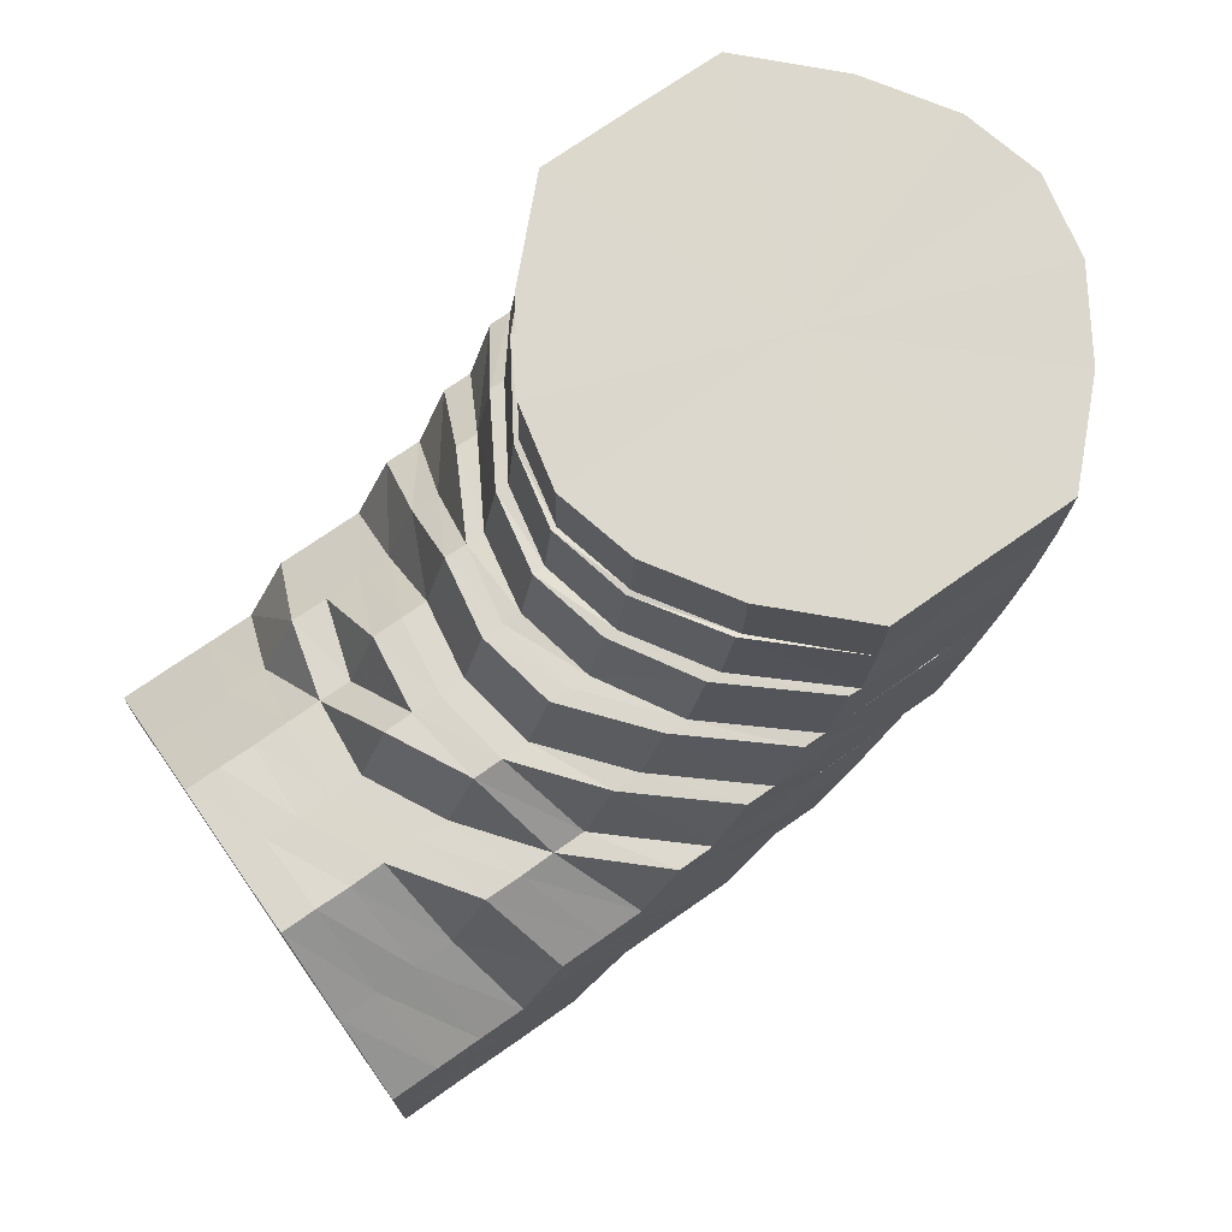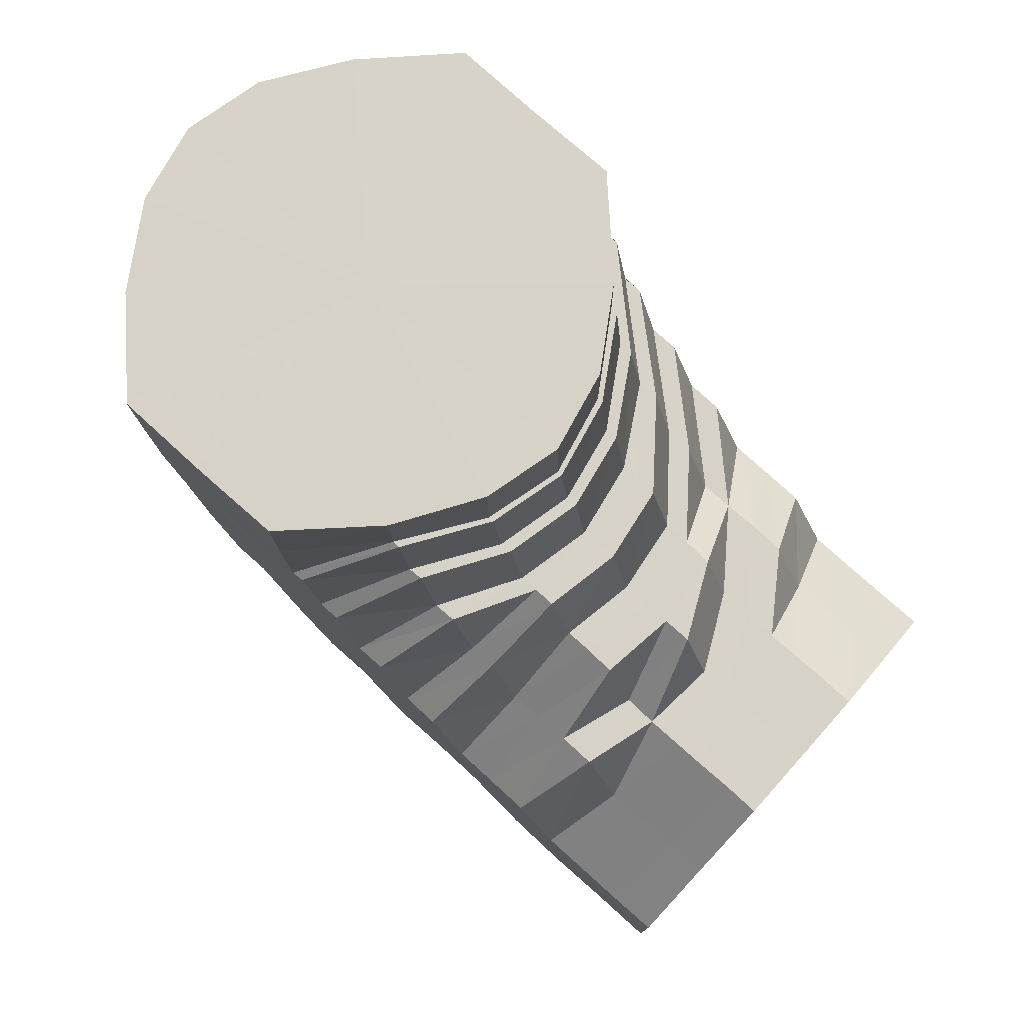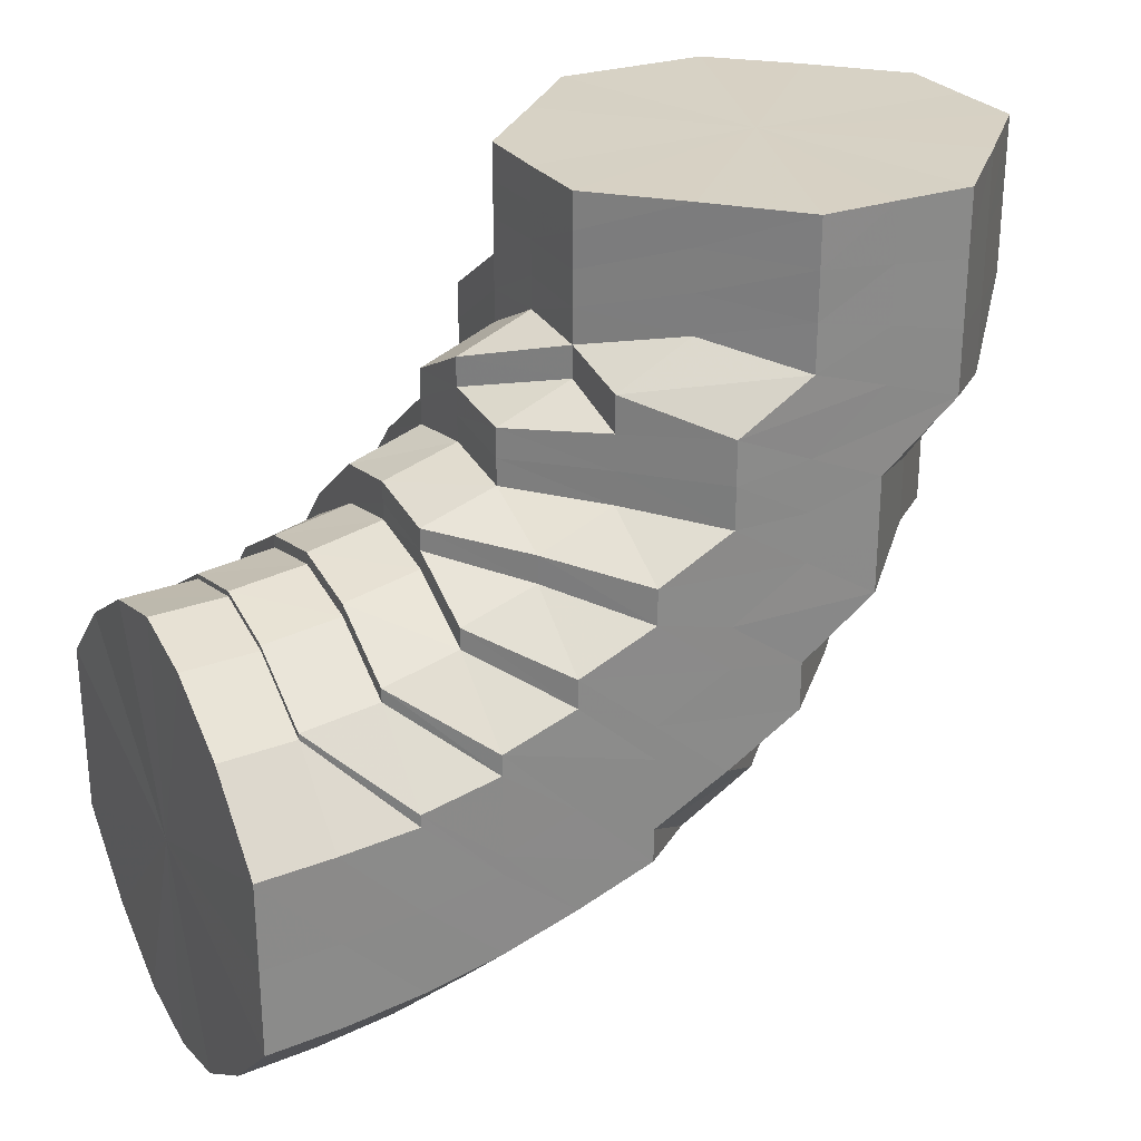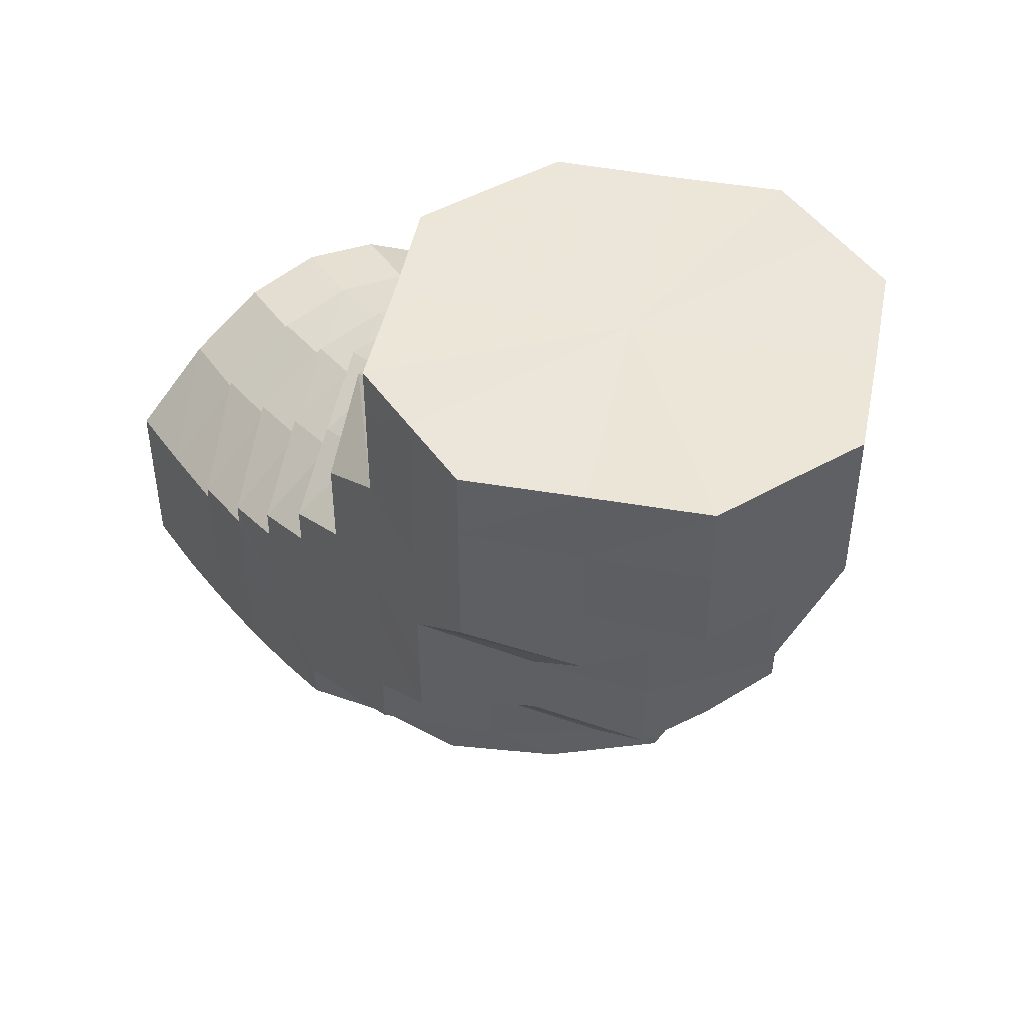
<metadata>
{"format":"obj","ext":"obj","renderer":"f3d","projection":"perspective","resolution":1024,"background":"white","views":[{"elev":72.8,"azim":55.0,"up":"+Y"},{"elev":77.3,"azim":-48.1,"up":"+Y"},{"elev":27.1,"azim":-118.3,"up":"+Z"},{"elev":46.4,"azim":-33.2,"up":"+Z"}]}
</metadata>
<code>
o 11379
v 2243 1887 22.26
v 2243 1887 22.25
v 2243 1887 22.26
v 2243 1887 22.25
v 2243 1887 22.26
v 2243 1887 22.26
v 2243 1887 22.25
v 2243 1887 22.26
v 2243 1887 22.26
v 2243 1887 22.24
v 2243 1887 22.24
v 2243 1887 22.24
v 2243 1887 22.24
v 2243 1887 22.23
v 2243 1887 22.25
v 2243 1887 22.26
v 2243 1887 22.26
v 2243 1887 22.23
v 2243 1887 22.24
v 2243 1887 22.23
v 2243 1887 22.25
v 2243 1887 22.26
v 2243 1887 22.26
v 2243 1887 22.24
v 2243 1887 22.23
v 2243 1887 22.25
v 2243 1887 22.26
v 2243 1887 22.26
v 2243 1887 22.24
v 2243 1887 22.23
v 2243 1887 22.25
v 2243 1887 22.26
v 2243 1887 22.26
v 2243 1887 22.24
v 2243 1887 22.24
v 2243 1887 22.25
v 2243 1887 22.26
v 2243 1887 22.26
v 2243 1887 22.25
v 2243 1887 22.24
v 2243 1887 22.25
v 2243 1887 22.26
v 2243 1887 22.26
v 2243 1887 22.25
v 2243 1887 22.24
v 2243 1887 22.25
v 2243 1887 22.26
v 2243 1887 22.26
v 2243 1887 22.25
v 2243 1887 22.24
v 2243 1887 22.25
v 2243 1887 22.26
v 2243 1887 22.26
v 2243 1887 22.25
v 2243 1887 22.24
v 2243 1887 22.25
v 2243 1887 22.26
v 2243 1887 22.26
v 2243 1887 22.25
v 2243 1887 22.24
v 2243 1887 22.25
v 2243 1887 22.26
v 2243 1887 22.26
v 2243 1887 22.24
v 2243 1887 22.24
v 2243 1887 22.25
v 2243 1887 22.26
v 2243 1887 22.26
v 2243 1887 22.24
v 2243 1887 22.23
v 2243 1887 22.25
v 2243 1887 22.26
v 2243 1887 22.26
v 2243 1887 22.25
v 2243 1887 22.26
v 2243 1887 22.26
v 2243 1887 22.24
v 2243 1887 22.23
v 2243 1887 22.23
v 2243 1887 22.23
v 2243 1887 22.22
v 2243 1887 22.22
v 2243 1887 22.22
v 2243 1887 22.22
v 2243 1887 22.21
v 2243 1887 22.22
v 2243 1887 22.21
v 2243 1887 22.21
v 2243 1887 22.22
v 2243 1887 22.21
v 2243 1887 22.22
v 2243 1887 22.21
v 2243 1887 22.23
v 2243 1887 22.22
v 2243 1887 22.23
v 2243 1887 22.23
v 2243 1887 22.24
v 2243 1887 22.23
v 2243 1887 22.24
v 2243 1887 22.23
v 2243 1887 22.24
v 2243 1887 22.23
v 2243 1887 22.24
v 2243 1887 22.23
v 2243 1887 22.24
v 2243 1887 22.23
v 2243 1887 22.23
v 2243 1887 22.23
v 2243 1887 22.23
v 2243 1887 22.22
v 2243 1887 22.21
v 2243 1887 22.21
v 2243 1887 22.21
v 2243 1887 22.21
v 2243 1887 22.2
v 2243 1887 22.2
v 2243 1887 22.21
v 2243 1887 22.21
v 2243 1887 22.2
v 2243 1887 22.19
v 2243 1887 22.2
v 2243 1887 22.19
v 2243 1887 22.19
v 2243 1887 22.2
v 2243 1887 22.19
v 2243 1887 22.21
v 2243 1887 22.2
v 2243 1887 22.21
v 2243 1887 22.21
v 2243 1887 22.22
v 2243 1887 22.22
v 2243 1887 22.23
v 2243 1887 22.22
v 2243 1887 22.23
v 2243 1887 22.23
v 2243 1887 22.23
v 2243 1887 22.23
v 2243 1887 22.23
v 2243 1887 22.23
v 2243 1887 22.23
v 2243 1887 22.22
v 2243 1887 22.22
v 2243 1887 22.21
v 2243 1887 22.22
v 2243 1887 22.22
v 2243 1887 22.21
v 2243 1887 22.21
v 2243 1887 22.21
v 2243 1887 22.2
v 2243 1887 22.2
v 2243 1887 22.19
v 2243 1887 22.2
v 2243 1887 22.19
v 2243 1887 22.21
v 2243 1887 22.22
v 2243 1887 22.19
v 2243 1887 22.19
v 2243 1887 22.18
v 2243 1887 22.19
v 2243 1887 22.2
v 2243 1887 22.18
v 2243 1887 22.18
v 2243 1887 22.18
v 2243 1887 22.17
v 2243 1887 22.18
v 2243 1887 22.19
v 2243 1887 22.18
v 2243 1887 22.19
v 2243 1887 22.19
v 2243 1887 22.2
v 2243 1887 22.2
v 2243 1887 22.21
v 2243 1887 22.21
v 2243 1887 22.22
v 2243 1887 22.21
v 2243 1887 22.22
v 2243 1887 22.22
v 2243 1887 22.22
v 2243 1887 22.22
v 2243 1887 22.22
v 2243 1887 22.22
v 2243 1887 22.22
v 2243 1887 22.21
v 2243 1887 22.21
v 2243 1887 22.21
v 2243 1887 22.2
v 2243 1887 22.21
v 2243 1887 22.2
v 2243 1887 22.19
v 2243 1887 22.2
v 2243 1887 22.21
v 2243 1887 22.19
v 2243 1887 22.18
v 2243 1887 22.18
v 2243 1887 22.18
v 2243 1887 22.17
v 2243 1887 22.17
v 2243 1887 22.16
v 2243 1887 22.17
v 2243 1887 22.18
v 2243 1887 22.16
v 2243 1887 22.16
v 2243 1887 22.17
v 2243 1887 22.16
v 2243 1887 22.16
v 2243 1887 22.16
v 2243 1887 22.18
v 2243 1887 22.17
v 2243 1887 22.17
v 2243 1887 22.18
v 2243 1887 22.18
v 2243 1887 22.18
v 2243 1887 22.19
v 2243 1887 22.19
v 2243 1887 22.19
v 2243 1887 22.2
v 2243 1887 22.2
v 2243 1887 22.2
v 2243 1887 22.21
v 2243 1887 22.21
v 2243 1887 22.21
v 2243 1887 22.21
v 2243 1887 22.21
v 2243 1887 22.21
v 2243 1887 22.22
v 2243 1887 22.21
v 2243 1887 22.21
v 2243 1887 22.2
v 2243 1887 22.21
v 2243 1887 22.21
v 2243 1887 22.21
v 2243 1887 22.21
v 2243 1887 22.21
v 2243 1887 22.21
v 2243 1887 22.21
v 2243 1887 22.21
v 2243 1887 22.2
v 2243 1887 22.21
v 2243 1887 22.21
v 2243 1887 22.21
v 2243 1887 22.21
v 2243 1887 22.2
v 2243 1887 22.22
v 2243 1887 22.21
v 2243 1887 22.22
v 2243 1887 22.21
v 2243 1887 22.21
v 2243 1887 22.22
v 2243 1887 22.21
v 2243 1887 22.21
v 2243 1887 22.2
v 2243 1887 22.21
v 2243 1887 22.21
v 2243 1887 22.2
v 2243 1887 22.2
v 2243 1887 22.2
v 2243 1887 22.21
v 2243 1887 22.19
v 2243 1887 22.19
v 2243 1887 22.18
v 2243 1887 22.17
v 2243 1887 22.17
v 2243 1887 22.16
v 2243 1887 22.16
v 2243 1887 22.15
v 2243 1887 22.15
v 2243 1887 22.16
v 2243 1887 22.15
v 2243 1887 22.15
v 2243 1887 22.16
v 2243 1887 22.16
v 2243 1887 22.17
v 2243 1887 22.17
v 2243 1887 22.18
v 2243 1887 22.18
v 2243 1887 22.19
v 2243 1887 22.2
v 2243 1887 22.2
v 2243 1887 22.2
v 2243 1887 22.19
v 2243 1887 22.21
v 2243 1887 22.2
v 2243 1887 22.2
v 2243 1887 22.21
v 2243 1887 22.21
v 2243 1887 22.21
v 2243 1887 22.2
v 2243 1887 22.21
v 2243 1887 22.21
v 2243 1887 22.21
v 2243 1887 22.2
v 2243 1887 22.21
v 2243 1887 22.21
v 2243 1887 22.19
v 2243 1887 22.2
v 2243 1887 22.2
v 2243 1887 22.2
v 2243 1887 22.19
v 2243 1887 22.2
v 2243 1887 22.21
v 2243 1887 22.21
v 2243 1887 22.21
v 2243 1887 22.21
v 2243 1887 22.21
v 2243 1887 22.21
v 2243 1887 22.2
v 2243 1887 22.19
v 2243 1887 22.2
v 2243 1887 22.21
v 2243 1887 22.21
v 2243 1887 22.21
v 2243 1887 22.18
v 2243 1887 22.18
v 2243 1887 22.19
v 2243 1887 22.2
v 2243 1887 22.17
v 2243 1887 22.18
v 2243 1887 22.18
v 2243 1887 22.19
v 2243 1887 22.19
v 2243 1887 22.2
v 2243 1887 22.18
v 2243 1887 22.16
v 2243 1887 22.17
v 2243 1887 22.17
v 2243 1887 22.15
v 2243 1887 22.16
v 2243 1887 22.16
v 2243 1887 22.15
v 2243 1887 22.15
v 2243 1887 22.15
v 2243 1887 22.15
v 2243 1887 22.15
v 2243 1887 22.15
v 2243 1887 22.16
v 2243 1887 22.15
v 2243 1887 22.15
v 2243 1887 22.17
v 2243 1887 22.16
v 2243 1887 22.16
v 2243 1887 22.16
v 2243 1887 22.17
v 2243 1887 22.18
v 2243 1887 22.19
v 2243 1887 22.2
v 2243 1887 22.19
v 2243 1887 22.2
v 2243 1887 22.19
v 2243 1887 22.21
v 2243 1887 22.17
v 2243 1887 22.17
v 2243 1887 22.18
v 2243 1887 22.18
v 2243 1887 22.18
v 2243 1887 22.19
v 2243 1887 22.19
v 2243 1887 22.19
v 2243 1887 22.2
v 2243 1887 22.19
v 2243 1887 22.2
v 2243 1887 22.21
v 2243 1887 22.21
v 2243 1887 22.19
v 2243 1887 22.19
v 2243 1887 22.2
v 2243 1887 22.2
v 2243 1887 22.21
v 2243 1887 22.21
v 2243 1887 22.21
v 2243 1887 22.21
v 2243 1887 22.21
v 2243 1887 22.21
v 2243 1887 22.2
v 2243 1887 22.26
v 2243 1887 22.26
v 2243 1887 22.26
v 2243 1887 22.26
v 2243 1887 22.26
v 2243 1887 22.26
v 2243 1887 22.26
v 2243 1887 22.26
v 2243 1887 22.26
v 2243 1887 22.26
v 2243 1887 22.26
v 2243 1887 22.26
v 2243 1887 22.26
v 2243 1887 22.26
v 2243 1887 22.26
v 2243 1887 22.26
v 2243 1887 22.26
f 1 2 3
f 3 4 5
f 2 4 6
f 5 7 8
f 4 7 9
f 2 10 4
f 4 11 7
f 10 11 4
f 11 12 7
f 13 10 2
f 10 14 11
f 15 13 2
f 15 2 16
f 17 15 1
f 13 18 10
f 18 14 10
f 19 13 15
f 20 18 13
f 19 20 13
f 21 19 15
f 21 15 22
f 23 21 17
f 24 19 21
f 25 20 19
f 24 25 19
f 26 24 21
f 26 21 27
f 28 26 23
f 29 24 26
f 30 25 24
f 29 30 24
f 31 29 26
f 31 26 32
f 33 31 28
f 34 29 31
f 35 30 29
f 34 35 29
f 36 34 31
f 36 31 37
f 38 36 33
f 39 34 36
f 40 35 34
f 39 40 34
f 41 39 36
f 41 36 42
f 43 41 38
f 44 39 41
f 45 40 39
f 44 45 39
f 46 44 41
f 46 41 47
f 48 46 43
f 49 44 46
f 50 45 44
f 49 50 44
f 51 49 46
f 51 46 52
f 53 51 48
f 54 49 51
f 55 50 49
f 54 55 49
f 56 54 51
f 56 51 57
f 58 56 53
f 59 54 56
f 60 55 54
f 59 60 54
f 61 59 56
f 61 56 62
f 63 61 58
f 64 59 61
f 65 60 59
f 64 65 59
f 66 64 61
f 66 61 67
f 68 66 63
f 69 64 66
f 70 65 64
f 69 70 64
f 71 69 66
f 71 66 72
f 73 71 68
f 8 74 73
f 74 71 75
f 7 74 76
f 7 12 74
f 74 77 71
f 12 77 74
f 77 69 71
f 77 78 69
f 78 70 69
f 12 79 77
f 79 78 77
f 80 79 12
f 11 80 12
f 14 80 11
f 80 81 79
f 14 82 80
f 82 81 80
f 79 83 78
f 81 83 79
f 83 84 78
f 78 84 70
f 81 85 83
f 86 82 14
f 18 86 14
f 82 87 81
f 87 85 81
f 86 88 82
f 88 87 82
f 89 86 18
f 20 89 18
f 90 88 86
f 89 90 86
f 91 89 20
f 25 91 20
f 92 90 89
f 91 92 89
f 93 91 25
f 30 93 25
f 94 92 91
f 93 94 91
f 95 93 30
f 35 95 30
f 96 94 93
f 95 96 93
f 97 95 35
f 40 97 35
f 98 96 95
f 97 98 95
f 99 97 40
f 45 99 40
f 100 98 97
f 99 100 97
f 101 99 45
f 50 101 45
f 102 100 99
f 101 102 99
f 103 101 50
f 55 103 50
f 104 102 101
f 103 104 101
f 105 103 55
f 60 105 55
f 106 104 103
f 105 106 103
f 107 105 60
f 65 107 60
f 108 106 105
f 107 108 105
f 109 107 65
f 70 109 65
f 84 109 70
f 109 110 107
f 110 108 107
f 84 111 109
f 111 110 109
f 112 113 110
f 114 111 84
f 83 114 84
f 85 114 83
f 114 115 111
f 85 116 114
f 116 115 114
f 115 117 118
f 119 116 85
f 87 119 85
f 116 120 115
f 121 119 87
f 88 121 87
f 119 122 116
f 122 120 116
f 121 123 119
f 123 122 119
f 124 121 88
f 90 124 88
f 125 123 121
f 124 125 121
f 126 124 90
f 92 126 90
f 127 125 124
f 126 127 124
f 128 126 92
f 94 128 92
f 129 127 126
f 128 129 126
f 130 128 94
f 96 130 94
f 131 129 128
f 130 131 128
f 132 130 96
f 98 132 96
f 133 131 130
f 132 133 130
f 134 132 98
f 100 134 98
f 135 133 132
f 134 135 132
f 136 134 100
f 102 136 100
f 137 135 134
f 136 137 134
f 138 136 102
f 104 138 102
f 139 137 136
f 138 139 136
f 140 138 104
f 106 140 104
f 141 139 138
f 140 141 138
f 142 143 141
f 144 141 140
f 145 140 106
f 145 144 140
f 108 145 106
f 146 144 145
f 147 145 108
f 147 146 145
f 110 147 108
f 148 147 110
f 149 146 147
f 148 149 147
f 150 151 146
f 146 152 144
f 153 152 146
f 152 154 155
f 156 149 148
f 115 156 148
f 120 156 115
f 156 157 149
f 120 158 156
f 158 157 156
f 157 159 160
f 161 158 120
f 122 161 120
f 158 162 157
f 163 161 122
f 123 163 122
f 161 164 158
f 164 162 158
f 163 165 161
f 165 164 161
f 166 163 123
f 125 166 123
f 167 165 163
f 166 167 163
f 168 166 125
f 127 168 125
f 169 167 166
f 168 169 166
f 170 168 127
f 129 170 127
f 171 169 168
f 170 171 168
f 172 170 129
f 131 172 129
f 173 171 170
f 172 173 170
f 174 172 131
f 133 174 131
f 175 173 172
f 174 175 172
f 176 174 133
f 135 176 133
f 177 175 174
f 176 177 174
f 178 176 135
f 137 178 135
f 179 177 176
f 178 179 176
f 180 178 137
f 139 180 137
f 181 179 178
f 180 181 178
f 182 180 139
f 141 182 139
f 183 182 141
f 182 184 180
f 184 181 180
f 183 185 182
f 185 184 182
f 186 185 183
f 187 188 184
f 186 189 185
f 152 186 183
f 189 190 191
f 192 186 152
f 153 192 152
f 192 193 186
f 194 192 153
f 157 194 153
f 162 194 157
f 194 195 192
f 195 193 192
f 162 196 194
f 196 195 194
f 197 196 162
f 164 197 162
f 196 198 195
f 195 199 193
f 198 199 195
f 199 200 193
f 201 198 196
f 197 201 196
f 198 202 199
f 203 197 164
f 165 203 164
f 204 201 197
f 203 204 197
f 201 205 198
f 205 202 198
f 204 206 201
f 206 205 201
f 207 203 165
f 167 207 165
f 208 204 203
f 207 208 203
f 209 206 204
f 208 209 204
f 210 207 167
f 169 210 167
f 211 208 207
f 210 211 207
f 212 209 208
f 211 212 208
f 213 210 169
f 171 213 169
f 214 211 210
f 213 214 210
f 215 212 211
f 214 215 211
f 216 213 171
f 173 216 171
f 217 214 213
f 216 217 213
f 218 215 214
f 217 218 214
f 219 217 216
f 220 216 173
f 220 219 216
f 175 220 173
f 219 221 217
f 221 218 217
f 222 223 220
f 224 221 219
f 225 220 175
f 177 225 175
f 225 226 220
f 227 228 221
f 229 227 224
f 224 230 221
f 231 224 232
f 233 234 230
f 235 233 236
f 237 235 238
f 239 236 224
f 239 224 226
f 240 229 239
f 241 238 239
f 242 240 241
f 243 239 226
f 241 239 243
f 243 226 225
f 244 241 243
f 245 243 225
f 244 243 245
f 245 225 177
f 179 245 177
f 246 247 244
f 248 245 179
f 248 244 245
f 181 248 179
f 249 244 248
f 249 250 244
f 251 250 252
f 253 249 248
f 253 248 181
f 184 253 181
f 254 253 184
f 255 249 253
f 254 255 253
f 255 256 257
f 258 255 254
f 189 258 254
f 258 259 255
f 200 258 189
f 260 259 258
f 200 260 258
f 260 261 259
f 262 260 200
f 199 262 200
f 202 262 199
f 262 263 260
f 263 261 260
f 202 264 262
f 264 263 262
f 265 264 202
f 205 265 202
f 264 266 263
f 267 265 205
f 206 267 205
f 265 268 264
f 268 266 264
f 267 269 265
f 269 268 265
f 270 267 206
f 209 270 206
f 271 269 267
f 270 271 267
f 272 270 209
f 212 272 209
f 273 271 270
f 272 273 270
f 274 272 212
f 215 274 212
f 275 273 272
f 274 275 272
f 276 274 215
f 218 276 215
f 277 276 218
f 221 277 218
f 234 278 277
f 277 279 276
f 276 280 274
f 279 280 276
f 280 275 274
f 281 282 279
f 279 283 280
f 284 281 285
f 286 285 287
f 288 284 289
f 290 289 286
f 291 288 292
f 293 292 290
f 294 291 295
f 296 297 293
f 298 297 296
f 295 299 300
f 300 301 302
f 302 303 304
f 304 305 306
f 307 308 299
f 308 309 301
f 309 310 303
f 310 311 305
f 308 309 312
f 309 310 312
f 307 308 312
f 310 311 312
f 313 307 312
f 313 307 314
f 311 315 312
f 311 315 283
f 316 313 312
f 316 313 317
f 317 318 314
f 317 314 319
f 319 320 321
f 322 317 319
f 323 316 312
f 323 316 324
f 324 317 322
f 324 325 317
f 326 323 312
f 326 323 327
f 327 328 324
f 329 326 312
f 329 326 330
f 330 331 327
f 332 329 312
f 332 329 333
f 333 334 330
f 335 332 312
f 333 330 266
f 335 332 336
f 336 337 333
f 338 335 312
f 336 333 268
f 268 333 266
f 269 336 268
f 266 330 339
f 330 327 339
f 266 339 263
f 263 339 261
f 340 336 269
f 340 341 336
f 338 335 340
f 271 340 269
f 339 342 261
f 339 327 342
f 327 324 342
f 261 342 343
f 342 324 322
f 342 322 343
f 343 322 344
f 343 344 345
f 344 346 347
f 345 348 349
f 350 340 271
f 350 351 340
f 273 350 271
f 352 350 273
f 352 353 350
f 275 352 273
f 354 338 350
f 354 338 312
f 355 354 312
f 355 354 352
f 315 355 312
f 315 355 356
f 356 352 275
f 356 357 352
f 280 356 275
f 283 356 280
f 283 358 356
f 359 360 361
f 361 360 362
f 363 364 365
f 365 366 367
f 367 368 369
f 369 370 371
f 371 372 373
f 374 375 376
f 375 377 376
f 378 374 376
f 377 379 376
f 380 378 376
f 379 381 376
f 382 380 376
f 381 383 376
f 384 382 376
f 383 385 376
f 386 384 376
f 385 387 376
f 388 386 376
f 387 389 376
f 390 388 376
f 389 390 376

</code>
